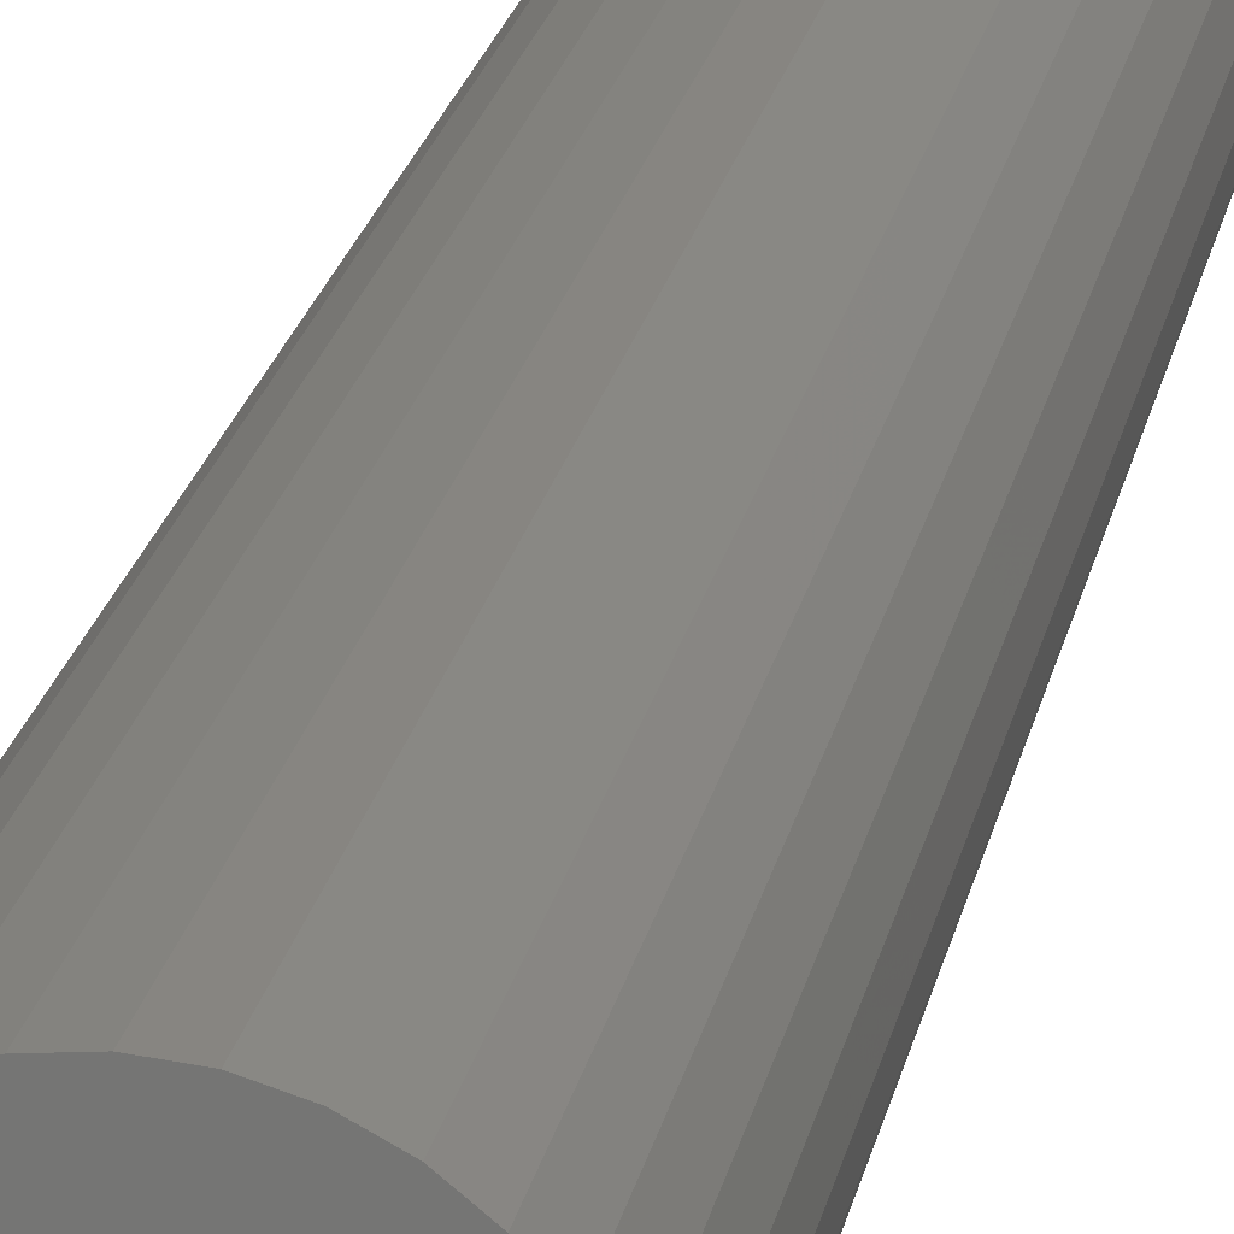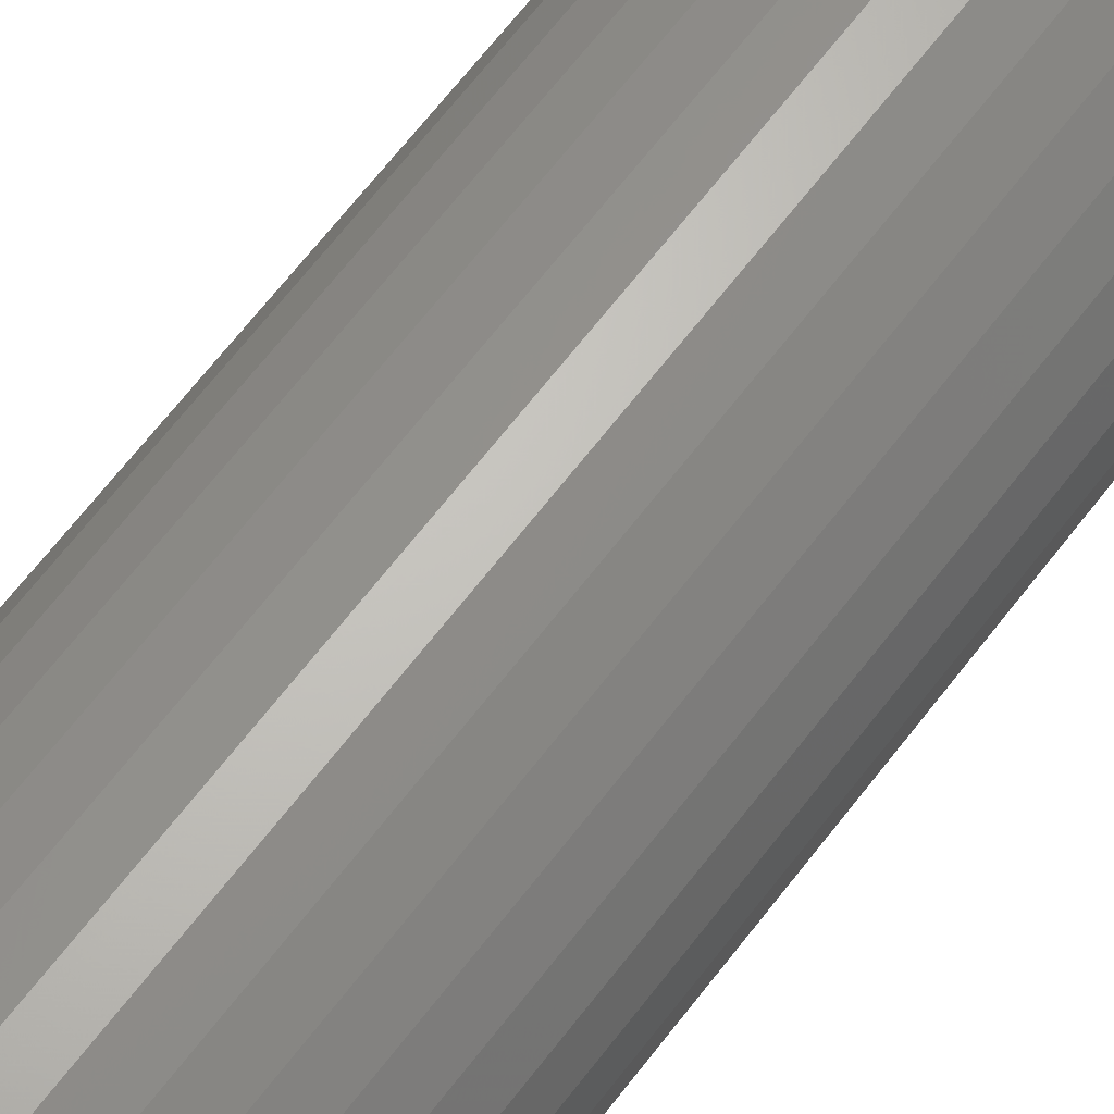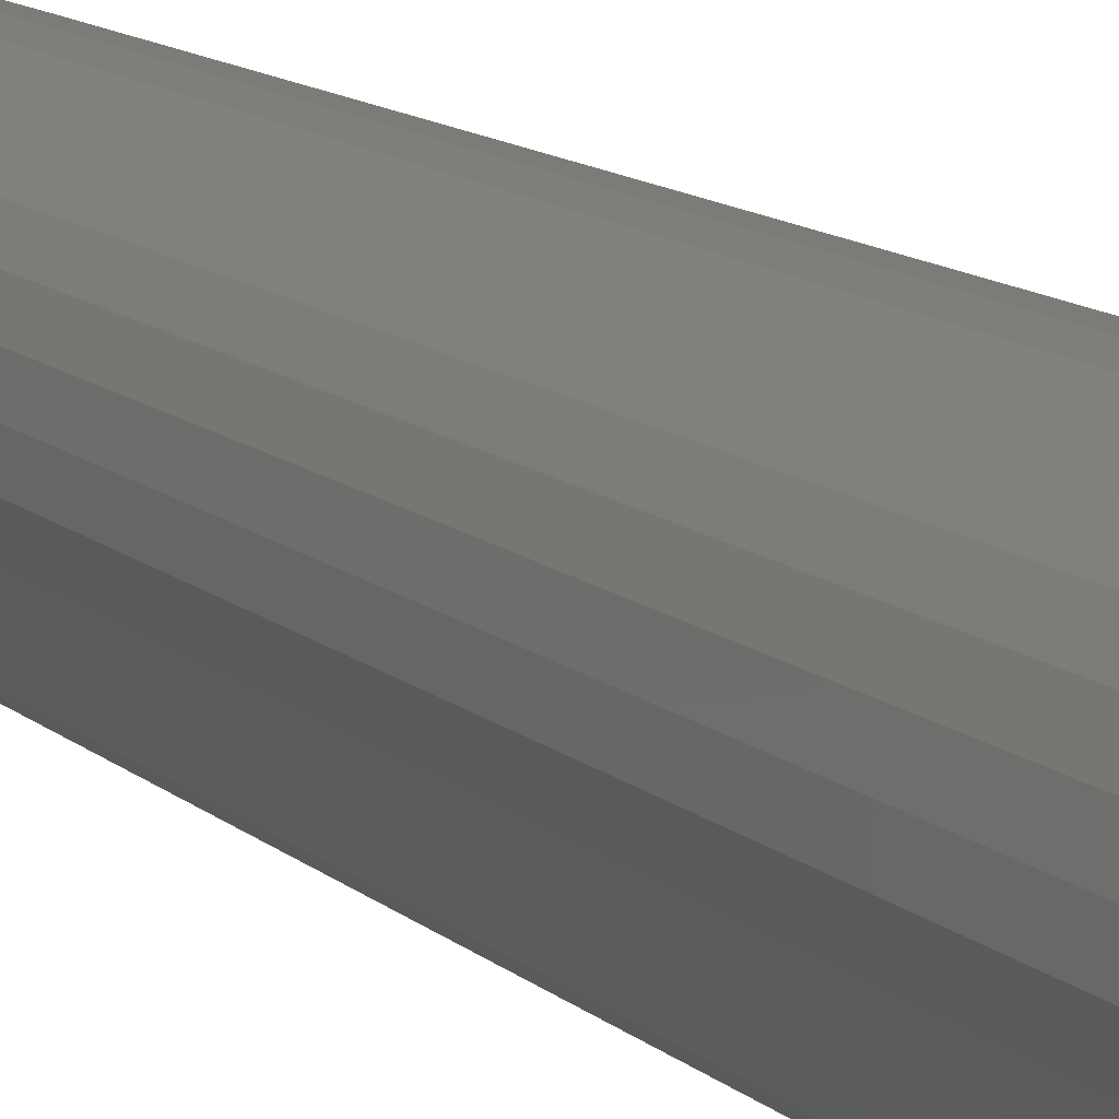
<metadata>
{"format":"stl","ext":"stl","renderer":"f3d","projection":"perspective","resolution":1024,"background":"white","views":[{"elev":20.2,"azim":10.2,"up":"+Y"},{"elev":62.4,"azim":-143.4,"up":"+Y"},{"elev":10.1,"azim":-23.7,"up":"+Y"}]}
</metadata>
<code>
# stl→obj: 320 verts, 636 faces
v 0.001069 0.06702 0
v 0.01414 0.06574 0
v -0.01201 0.06574 0
v -0.02458 0.06192 0
v 0.02672 0.06192 0
v -0.03617 0.05573 0
v 0.03831 0.05573 0
v -0.04632 0.04739 0
v 0.04846 0.04739 0
v -0.05466 0.03724 0
v 0.0568 0.03724 0
v 0.04846 -0.04739 0
v -0.04632 -0.04739 0
v 0.0568 -0.03724 0
v -0.03617 -0.05573 0
v 0.03831 -0.05573 0
v -0.02458 -0.06192 0
v 0.02672 -0.06192 0
v -0.01201 -0.06574 0
v 0.01414 -0.06574 0
v 0.001069 -0.06702 0
v -0.05466 -0.03724 0
v -0.06085 -0.02565 0
v 0.06299 -0.02565 0
v -0.06467 -0.01308 0
v 0.0668 -0.01308 0
v -0.06595 5.073e-18 0
v 0.06809 -1.955e-17 0
v -0.06467 0.01308 0
v 0.0668 0.01308 0
v -0.06085 0.02565 0
v 0.06299 0.02565 0
v 0.0759 -8.48e-17 0.007812
v 0.0759 0 0.75
v 0.07447 -0.0146 0.007812
v 0.07447 -0.0146 0.75
v 0.07021 -0.02864 0.007812
v 0.07021 -0.02864 0.75
v 0.06329 -0.04158 0.007812
v 0.06329 -0.04158 0.75
v 0.05399 -0.05292 0.007812
v 0.05399 -0.05292 0.75
v 0.04265 -0.06222 0.007812
v 0.04265 -0.06222 0.75
v 0.02971 -0.06914 0.007812
v 0.02971 -0.06914 0.75
v 0.01567 -0.0734 0.007812
v 0.01567 -0.0734 0.75
v 0.001069 -0.07484 0.007812
v 0.001069 -0.07484 0.75
v -0.01353 -0.0734 0.007812
v -0.01353 -0.0734 0.75
v -0.02757 -0.06914 0.007812
v -0.02757 -0.06914 0.75
v -0.04051 -0.06222 0.007812
v -0.04051 -0.06222 0.75
v -0.05185 -0.05292 0.007812
v -0.05185 -0.05292 0.75
v -0.06115 -0.04158 0.007812
v -0.06115 -0.04158 0.75
v -0.06807 -0.02864 0.007812
v -0.06807 -0.02864 0.75
v -0.07233 -0.0146 0.007812
v -0.07233 -0.0146 0.75
v -0.07377 4.24e-17 0.007812
v -0.07377 9.164e-18 0.75
v -0.07233 0.0146 0.007812
v -0.07233 0.0146 0.75
v -0.06807 0.02864 0.007812
v -0.06807 0.02864 0.75
v -0.06115 0.04158 0.007812
v -0.06115 0.04158 0.75
v -0.05185 0.05292 0.007812
v -0.05185 0.05292 0.75
v -0.04051 0.06222 0.007812
v -0.04051 0.06222 0.75
v -0.02757 0.06914 0.007812
v -0.02757 0.06914 0.75
v -0.01353 0.0734 0.007812
v -0.01353 0.0734 0.75
v 0.001069 0.07484 0.007812
v 0.001069 0.07484 0.75
v 0.01567 0.0734 0.007812
v 0.01567 0.0734 0.75
v 0.02971 0.06914 0.007812
v 0.02971 0.06914 0.75
v 0.04265 0.06222 0.007812
v 0.04265 0.06222 0.75
v 0.05399 0.05292 0.007812
v 0.05399 0.05292 0.75
v 0.06329 0.04158 0.007812
v 0.06329 0.04158 0.75
v 0.07021 0.02864 0.007812
v 0.07021 0.02864 0.75
v 0.07447 0.0146 0.007812
v 0.07447 0.0146 0.75
v -0.07362 1.388e-17 0.006288
v -0.07218 0.01457 0.006288
v -0.07317 2.082e-17 0.004823
v -0.07175 0.01448 0.004823
v -0.07245 2.082e-17 0.003472
v -0.07104 0.01434 0.003472
v -0.07148 1.388e-17 0.002288
v -0.07008 0.01415 0.002288
v -0.07029 1.388e-17 0.001317
v -0.06892 0.01392 0.001317
v -0.06894 1.041e-17 0.0005947
v -0.0676 0.01366 0.0005947
v -0.06748 1.041e-17 0.0001501
v -0.06616 0.01337 0.0001501
v 0.07432 0.01457 0.006288
v 0.07575 6.939e-18 0.006288
v 0.07388 0.01448 0.004823
v 0.07531 6.939e-18 0.004823
v 0.07318 0.01434 0.003472
v 0.07459 6.939e-18 0.003472
v 0.07222 0.01415 0.002288
v 0.07362 6.939e-18 0.002288
v 0.07106 0.01392 0.001317
v 0.07243 6.939e-18 0.001317
v 0.06974 0.01366 0.0005947
v 0.07108 1.041e-17 0.0005947
v 0.0683 0.01337 0.0001501
v 0.06962 1.041e-17 0.0001501
v 0.07007 0.02858 0.006288
v 0.06966 0.02841 0.004823
v 0.06899 0.02813 0.003472
v 0.06809 0.02776 0.002288
v 0.067 0.02731 0.001317
v 0.06575 0.02679 0.0005947
v 0.0644 0.02623 0.0001501
v 0.06317 0.04149 0.006288
v 0.0628 0.04125 0.004823
v 0.0622 0.04084 0.003472
v 0.06139 0.04031 0.002288
v 0.06041 0.03965 0.001317
v 0.05928 0.0389 0.0005947
v 0.05806 0.03808 0.0001501
v 0.05388 0.05281 0.006288
v 0.05357 0.0525 0.004823
v 0.05305 0.05199 0.003472
v 0.05237 0.0513 0.002288
v 0.05153 0.05046 0.001317
v 0.05058 0.04951 0.0005947
v 0.04954 0.04847 0.0001501
v 0.04256 0.0621 0.006288
v 0.04232 0.06173 0.004823
v 0.04191 0.06113 0.003472
v 0.04137 0.06032 0.002288
v 0.04072 0.05934 0.001317
v 0.03997 0.05821 0.0005947
v 0.03915 0.05699 0.0001501
v 0.02965 0.069 0.006288
v 0.02948 0.06859 0.004823
v 0.0292 0.06792 0.003472
v 0.02883 0.06702 0.002288
v 0.02838 0.06593 0.001317
v 0.02786 0.06468 0.0005947
v 0.0273 0.06333 0.0001501
v 0.01564 0.07325 0.006288
v 0.01555 0.07281 0.004823
v 0.01541 0.07211 0.003472
v 0.01522 0.07115 0.002288
v 0.01499 0.06999 0.001317
v 0.01473 0.06867 0.0005947
v 0.01444 0.06723 0.0001501
v 0.001069 0.07469 0.006288
v 0.001069 0.07424 0.004823
v 0.001069 0.07352 0.003472
v 0.001069 0.07255 0.002288
v 0.001069 0.07136 0.001317
v 0.001069 0.07001 0.0005947
v 0.001069 0.06855 0.0001501
v -0.0135 0.07325 0.006288
v -0.01341 0.07281 0.004823
v -0.01327 0.07211 0.003472
v -0.01308 0.07115 0.002288
v -0.01285 0.06999 0.001317
v -0.01259 0.06867 0.0005947
v -0.0123 0.06723 0.0001501
v -0.02751 0.069 0.006288
v -0.02734 0.06859 0.004823
v -0.02707 0.06792 0.003472
v -0.02669 0.06702 0.002288
v -0.02624 0.06593 0.001317
v -0.02572 0.06468 0.0005947
v -0.02516 0.06333 0.0001501
v -0.04042 0.0621 0.006288
v -0.04018 0.06173 0.004823
v -0.03978 0.06113 0.003472
v -0.03924 0.06032 0.002288
v -0.03858 0.05934 0.001317
v -0.03783 0.05821 0.0005947
v -0.03701 0.05699 0.0001501
v -0.05174 0.05281 0.006288
v -0.05143 0.0525 0.004823
v -0.05092 0.05199 0.003472
v -0.05023 0.0513 0.002288
v -0.04939 0.05046 0.001317
v -0.04844 0.04951 0.0005947
v -0.0474 0.04847 0.0001501
v -0.06103 0.04149 0.006288
v -0.06066 0.04125 0.004823
v -0.06006 0.04084 0.003472
v -0.05925 0.04031 0.002288
v -0.05827 0.03965 0.001317
v -0.05714 0.0389 0.0005947
v -0.05593 0.03808 0.0001501
v -0.06793 0.02858 0.006288
v -0.06752 0.02841 0.004823
v -0.06685 0.02813 0.003472
v -0.06596 0.02776 0.002288
v -0.06486 0.02731 0.001317
v -0.06361 0.02679 0.0005947
v -0.06226 0.02623 0.0001501
v 0.07432 -0.01457 0.006288
v 0.07388 -0.01448 0.004823
v 0.07318 -0.01434 0.003472
v 0.07222 -0.01415 0.002288
v 0.07106 -0.01392 0.001317
v 0.06974 -0.01366 0.0005947
v 0.0683 -0.01337 0.0001501
v -0.07218 -0.01457 0.006288
v -0.07175 -0.01448 0.004823
v -0.07104 -0.01434 0.003472
v -0.07008 -0.01415 0.002288
v -0.06892 -0.01392 0.001317
v -0.0676 -0.01366 0.0005947
v -0.06616 -0.01337 0.0001501
v -0.06793 -0.02858 0.006288
v -0.06752 -0.02841 0.004823
v -0.06685 -0.02813 0.003472
v -0.06596 -0.02776 0.002288
v -0.06486 -0.02731 0.001317
v -0.06361 -0.02679 0.0005947
v -0.06226 -0.02623 0.0001501
v -0.06103 -0.04149 0.006288
v -0.06066 -0.04125 0.004823
v -0.06006 -0.04084 0.003472
v -0.05925 -0.04031 0.002288
v -0.05827 -0.03965 0.001317
v -0.05714 -0.0389 0.0005947
v -0.05593 -0.03808 0.0001501
v -0.05174 -0.05281 0.006288
v -0.05143 -0.0525 0.004823
v -0.05092 -0.05199 0.003472
v -0.05023 -0.0513 0.002288
v -0.04939 -0.05046 0.001317
v -0.04844 -0.04951 0.0005947
v -0.0474 -0.04847 0.0001501
v -0.04042 -0.0621 0.006288
v -0.04018 -0.06173 0.004823
v -0.03978 -0.06113 0.003472
v -0.03924 -0.06032 0.002288
v -0.03858 -0.05934 0.001317
v -0.03783 -0.05821 0.0005947
v -0.03701 -0.05699 0.0001501
v -0.02751 -0.069 0.006288
v -0.02734 -0.06859 0.004823
v -0.02707 -0.06792 0.003472
v -0.02669 -0.06702 0.002288
v -0.02624 -0.06593 0.001317
v -0.02572 -0.06468 0.0005947
v -0.02516 -0.06333 0.0001501
v -0.0135 -0.07325 0.006288
v -0.01341 -0.07281 0.004823
v -0.01327 -0.07211 0.003472
v -0.01308 -0.07115 0.002288
v -0.01285 -0.06999 0.001317
v -0.01259 -0.06867 0.0005947
v -0.0123 -0.06723 0.0001501
v 0.001069 -0.07469 0.006288
v 0.001069 -0.07424 0.004823
v 0.001069 -0.07352 0.003472
v 0.001069 -0.07255 0.002288
v 0.001069 -0.07136 0.001317
v 0.001069 -0.07001 0.0005947
v 0.001069 -0.06855 0.0001501
v 0.01564 -0.07325 0.006288
v 0.01555 -0.07281 0.004823
v 0.01541 -0.07211 0.003472
v 0.01522 -0.07115 0.002288
v 0.01499 -0.06999 0.001317
v 0.01473 -0.06867 0.0005947
v 0.01444 -0.06723 0.0001501
v 0.02965 -0.069 0.006288
v 0.02948 -0.06859 0.004823
v 0.0292 -0.06792 0.003472
v 0.02883 -0.06702 0.002288
v 0.02838 -0.06593 0.001317
v 0.02786 -0.06468 0.0005947
v 0.0273 -0.06333 0.0001501
v 0.04256 -0.0621 0.006288
v 0.04232 -0.06173 0.004823
v 0.04191 -0.06113 0.003472
v 0.04137 -0.06032 0.002288
v 0.04072 -0.05934 0.001317
v 0.03997 -0.05821 0.0005947
v 0.03915 -0.05699 0.0001501
v 0.05388 -0.05281 0.006288
v 0.05357 -0.0525 0.004823
v 0.05305 -0.05199 0.003472
v 0.05237 -0.0513 0.002288
v 0.05153 -0.05046 0.001317
v 0.05058 -0.04951 0.0005947
v 0.04954 -0.04847 0.0001501
v 0.06317 -0.04149 0.006288
v 0.0628 -0.04125 0.004823
v 0.0622 -0.04084 0.003472
v 0.06139 -0.04031 0.002288
v 0.06041 -0.03965 0.001317
v 0.05928 -0.0389 0.0005947
v 0.05806 -0.03808 0.0001501
v 0.07007 -0.02858 0.006288
v 0.06966 -0.02841 0.004823
v 0.06899 -0.02813 0.003472
v 0.06809 -0.02776 0.002288
v 0.067 -0.02731 0.001317
v 0.06575 -0.02679 0.0005947
v 0.0644 -0.02623 0.0001501
f 1 2 3
f 4 3 2
f 5 4 2
f 6 4 5
f 7 6 5
f 8 6 7
f 9 8 7
f 10 8 9
f 11 10 9
f 12 13 14
f 15 13 12
f 16 15 12
f 17 15 16
f 18 17 16
f 19 17 18
f 20 19 18
f 21 19 20
f 13 22 14
f 14 22 23
f 14 23 24
f 24 23 25
f 24 25 26
f 26 25 27
f 26 27 28
f 28 27 29
f 28 29 30
f 30 29 31
f 30 31 32
f 32 31 10
f 32 10 11
f 33 34 35
f 35 34 36
f 35 36 37
f 37 36 38
f 37 38 39
f 39 38 40
f 39 40 41
f 41 40 42
f 41 42 43
f 43 42 44
f 43 44 45
f 45 44 46
f 45 46 47
f 47 46 48
f 47 48 49
f 49 48 50
f 49 50 51
f 51 50 52
f 51 52 53
f 53 52 54
f 53 54 55
f 55 54 56
f 55 56 57
f 57 56 58
f 57 58 59
f 59 58 60
f 59 60 61
f 61 60 62
f 61 62 63
f 63 62 64
f 63 64 65
f 65 64 66
f 65 66 67
f 67 66 68
f 67 68 69
f 69 68 70
f 69 70 71
f 71 70 72
f 71 72 73
f 73 72 74
f 73 74 75
f 75 74 76
f 75 76 77
f 77 76 78
f 77 78 79
f 79 78 80
f 79 80 81
f 81 80 82
f 81 82 83
f 83 82 84
f 83 84 85
f 85 84 86
f 85 86 87
f 87 86 88
f 87 88 89
f 89 88 90
f 89 90 91
f 91 90 92
f 91 92 93
f 93 92 94
f 93 94 95
f 95 94 96
f 95 96 33
f 33 96 34
f 65 67 97
f 97 67 98
f 97 98 99
f 99 98 100
f 99 100 101
f 101 100 102
f 101 102 103
f 103 102 104
f 103 104 105
f 105 104 106
f 105 106 107
f 107 106 108
f 107 108 109
f 109 108 110
f 109 110 27
f 27 110 29
f 95 33 111
f 111 33 112
f 111 112 113
f 113 112 114
f 113 114 115
f 115 114 116
f 115 116 117
f 117 116 118
f 117 118 119
f 119 118 120
f 119 120 121
f 121 120 122
f 121 122 123
f 123 122 124
f 123 124 30
f 30 124 28
f 93 95 125
f 125 95 111
f 125 111 126
f 126 111 113
f 126 113 127
f 127 113 115
f 127 115 128
f 128 115 117
f 128 117 129
f 129 117 119
f 129 119 130
f 130 119 121
f 130 121 131
f 131 121 123
f 131 123 32
f 32 123 30
f 91 93 132
f 132 93 125
f 132 125 133
f 133 125 126
f 133 126 134
f 134 126 127
f 134 127 135
f 135 127 128
f 135 128 136
f 136 128 129
f 136 129 137
f 137 129 130
f 137 130 138
f 138 130 131
f 138 131 11
f 11 131 32
f 89 91 139
f 139 91 132
f 139 132 140
f 140 132 133
f 140 133 141
f 141 133 134
f 141 134 142
f 142 134 135
f 142 135 143
f 143 135 136
f 143 136 144
f 144 136 137
f 144 137 145
f 145 137 138
f 145 138 9
f 9 138 11
f 87 89 146
f 146 89 139
f 146 139 147
f 147 139 140
f 147 140 148
f 148 140 141
f 148 141 149
f 149 141 142
f 149 142 150
f 150 142 143
f 150 143 151
f 151 143 144
f 151 144 152
f 152 144 145
f 152 145 7
f 7 145 9
f 85 87 153
f 153 87 146
f 153 146 154
f 154 146 147
f 154 147 155
f 155 147 148
f 155 148 156
f 156 148 149
f 156 149 157
f 157 149 150
f 157 150 158
f 158 150 151
f 158 151 159
f 159 151 152
f 159 152 5
f 5 152 7
f 83 85 160
f 160 85 153
f 160 153 161
f 161 153 154
f 161 154 162
f 162 154 155
f 162 155 163
f 163 155 156
f 163 156 164
f 164 156 157
f 164 157 165
f 165 157 158
f 165 158 166
f 166 158 159
f 166 159 2
f 2 159 5
f 81 83 167
f 167 83 160
f 167 160 168
f 168 160 161
f 168 161 169
f 169 161 162
f 169 162 170
f 170 162 163
f 170 163 171
f 171 163 164
f 171 164 172
f 172 164 165
f 172 165 173
f 173 165 166
f 173 166 1
f 1 166 2
f 79 81 174
f 174 81 167
f 174 167 175
f 175 167 168
f 175 168 176
f 176 168 169
f 176 169 177
f 177 169 170
f 177 170 178
f 178 170 171
f 178 171 179
f 179 171 172
f 179 172 180
f 180 172 173
f 180 173 3
f 3 173 1
f 77 79 181
f 181 79 174
f 181 174 182
f 182 174 175
f 182 175 183
f 183 175 176
f 183 176 184
f 184 176 177
f 184 177 185
f 185 177 178
f 185 178 186
f 186 178 179
f 186 179 187
f 187 179 180
f 187 180 4
f 4 180 3
f 75 77 188
f 188 77 181
f 188 181 189
f 189 181 182
f 189 182 190
f 190 182 183
f 190 183 191
f 191 183 184
f 191 184 192
f 192 184 185
f 192 185 193
f 193 185 186
f 193 186 194
f 194 186 187
f 194 187 6
f 6 187 4
f 73 75 195
f 195 75 188
f 195 188 196
f 196 188 189
f 196 189 197
f 197 189 190
f 197 190 198
f 198 190 191
f 198 191 199
f 199 191 192
f 199 192 200
f 200 192 193
f 200 193 201
f 201 193 194
f 201 194 8
f 8 194 6
f 71 73 202
f 202 73 195
f 202 195 203
f 203 195 196
f 203 196 204
f 204 196 197
f 204 197 205
f 205 197 198
f 205 198 206
f 206 198 199
f 206 199 207
f 207 199 200
f 207 200 208
f 208 200 201
f 208 201 10
f 10 201 8
f 69 71 209
f 209 71 202
f 209 202 210
f 210 202 203
f 210 203 211
f 211 203 204
f 211 204 212
f 212 204 205
f 212 205 213
f 213 205 206
f 213 206 214
f 214 206 207
f 214 207 215
f 215 207 208
f 215 208 31
f 31 208 10
f 67 69 98
f 98 69 209
f 98 209 100
f 100 209 210
f 100 210 102
f 102 210 211
f 102 211 104
f 104 211 212
f 104 212 106
f 106 212 213
f 106 213 108
f 108 213 214
f 108 214 110
f 110 214 215
f 110 215 29
f 29 215 31
f 33 35 112
f 112 35 216
f 112 216 114
f 114 216 217
f 114 217 116
f 116 217 218
f 116 218 118
f 118 218 219
f 118 219 120
f 120 219 220
f 120 220 122
f 122 220 221
f 122 221 124
f 124 221 222
f 124 222 28
f 28 222 26
f 63 65 223
f 223 65 97
f 223 97 224
f 224 97 99
f 224 99 225
f 225 99 101
f 225 101 226
f 226 101 103
f 226 103 227
f 227 103 105
f 227 105 228
f 228 105 107
f 228 107 229
f 229 107 109
f 229 109 25
f 25 109 27
f 61 63 230
f 230 63 223
f 230 223 231
f 231 223 224
f 231 224 232
f 232 224 225
f 232 225 233
f 233 225 226
f 233 226 234
f 234 226 227
f 234 227 235
f 235 227 228
f 235 228 236
f 236 228 229
f 236 229 23
f 23 229 25
f 59 61 237
f 237 61 230
f 237 230 238
f 238 230 231
f 238 231 239
f 239 231 232
f 239 232 240
f 240 232 233
f 240 233 241
f 241 233 234
f 241 234 242
f 242 234 235
f 242 235 243
f 243 235 236
f 243 236 22
f 22 236 23
f 57 59 244
f 244 59 237
f 244 237 245
f 245 237 238
f 245 238 246
f 246 238 239
f 246 239 247
f 247 239 240
f 247 240 248
f 248 240 241
f 248 241 249
f 249 241 242
f 249 242 250
f 250 242 243
f 250 243 13
f 13 243 22
f 55 57 251
f 251 57 244
f 251 244 252
f 252 244 245
f 252 245 253
f 253 245 246
f 253 246 254
f 254 246 247
f 254 247 255
f 255 247 248
f 255 248 256
f 256 248 249
f 256 249 257
f 257 249 250
f 257 250 15
f 15 250 13
f 53 55 258
f 258 55 251
f 258 251 259
f 259 251 252
f 259 252 260
f 260 252 253
f 260 253 261
f 261 253 254
f 261 254 262
f 262 254 255
f 262 255 263
f 263 255 256
f 263 256 264
f 264 256 257
f 264 257 17
f 17 257 15
f 51 53 265
f 265 53 258
f 265 258 266
f 266 258 259
f 266 259 267
f 267 259 260
f 267 260 268
f 268 260 261
f 268 261 269
f 269 261 262
f 269 262 270
f 270 262 263
f 270 263 271
f 271 263 264
f 271 264 19
f 19 264 17
f 49 51 272
f 272 51 265
f 272 265 273
f 273 265 266
f 273 266 274
f 274 266 267
f 274 267 275
f 275 267 268
f 275 268 276
f 276 268 269
f 276 269 277
f 277 269 270
f 277 270 278
f 278 270 271
f 278 271 21
f 21 271 19
f 47 49 279
f 279 49 272
f 279 272 280
f 280 272 273
f 280 273 281
f 281 273 274
f 281 274 282
f 282 274 275
f 282 275 283
f 283 275 276
f 283 276 284
f 284 276 277
f 284 277 285
f 285 277 278
f 285 278 20
f 20 278 21
f 45 47 286
f 286 47 279
f 286 279 287
f 287 279 280
f 287 280 288
f 288 280 281
f 288 281 289
f 289 281 282
f 289 282 290
f 290 282 283
f 290 283 291
f 291 283 284
f 291 284 292
f 292 284 285
f 292 285 18
f 18 285 20
f 43 45 293
f 293 45 286
f 293 286 294
f 294 286 287
f 294 287 295
f 295 287 288
f 295 288 296
f 296 288 289
f 296 289 297
f 297 289 290
f 297 290 298
f 298 290 291
f 298 291 299
f 299 291 292
f 299 292 16
f 16 292 18
f 41 43 300
f 300 43 293
f 300 293 301
f 301 293 294
f 301 294 302
f 302 294 295
f 302 295 303
f 303 295 296
f 303 296 304
f 304 296 297
f 304 297 305
f 305 297 298
f 305 298 306
f 306 298 299
f 306 299 12
f 12 299 16
f 39 41 307
f 307 41 300
f 307 300 308
f 308 300 301
f 308 301 309
f 309 301 302
f 309 302 310
f 310 302 303
f 310 303 311
f 311 303 304
f 311 304 312
f 312 304 305
f 312 305 313
f 313 305 306
f 313 306 14
f 14 306 12
f 37 39 314
f 314 39 307
f 314 307 315
f 315 307 308
f 315 308 316
f 316 308 309
f 316 309 317
f 317 309 310
f 317 310 318
f 318 310 311
f 318 311 319
f 319 311 312
f 319 312 320
f 320 312 313
f 320 313 24
f 24 313 14
f 35 37 216
f 216 37 314
f 216 314 217
f 217 314 315
f 217 315 218
f 218 315 316
f 218 316 219
f 219 316 317
f 219 317 220
f 220 317 318
f 220 318 221
f 221 318 319
f 221 319 222
f 222 319 320
f 222 320 26
f 26 320 24
f 80 84 82
f 84 80 78
f 84 78 86
f 86 78 76
f 86 76 88
f 88 76 74
f 88 74 90
f 42 56 44
f 44 56 54
f 44 54 46
f 46 54 52
f 46 52 48
f 48 52 50
f 90 74 92
f 92 74 72
f 92 72 94
f 94 72 70
f 94 70 96
f 96 70 68
f 96 68 34
f 34 68 66
f 34 66 36
f 36 66 64
f 36 64 38
f 38 64 62
f 38 62 40
f 40 62 60
f 40 60 42
f 42 60 58
f 42 58 56

</code>
